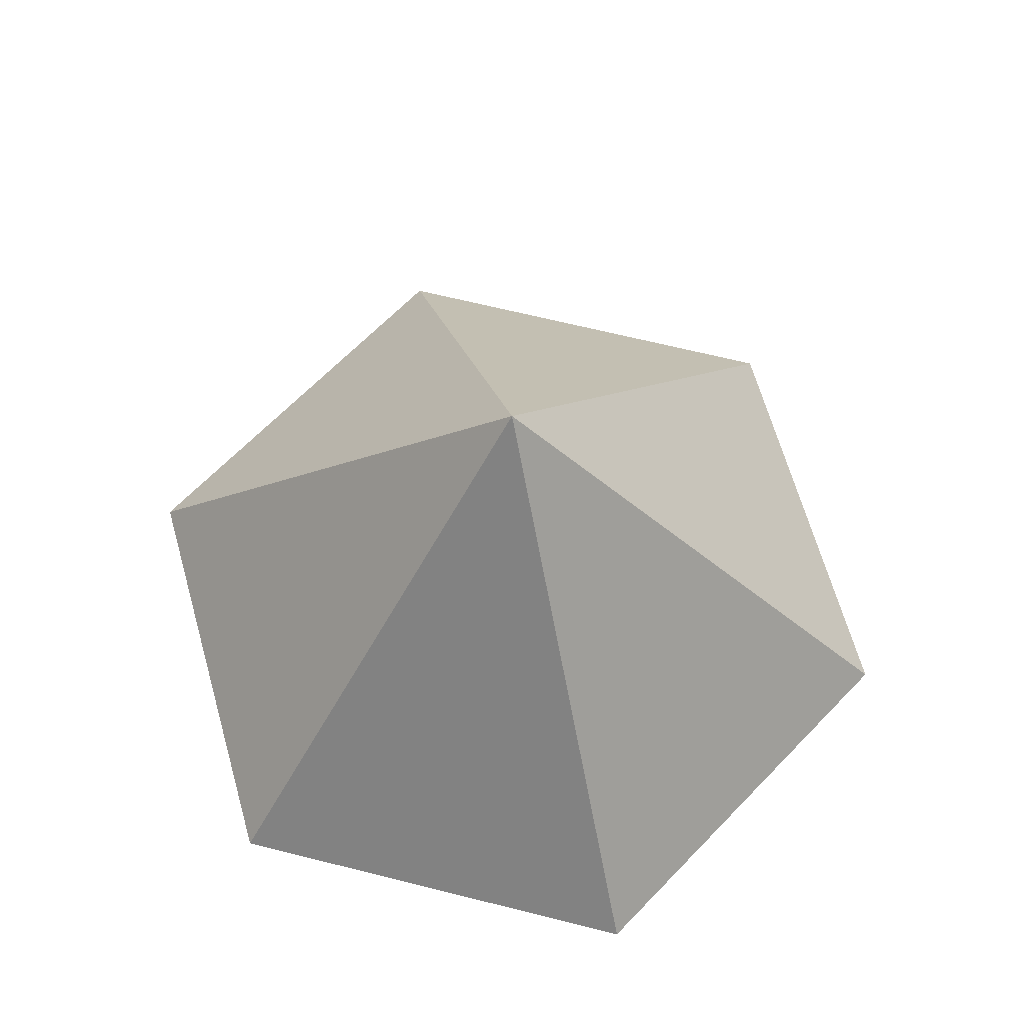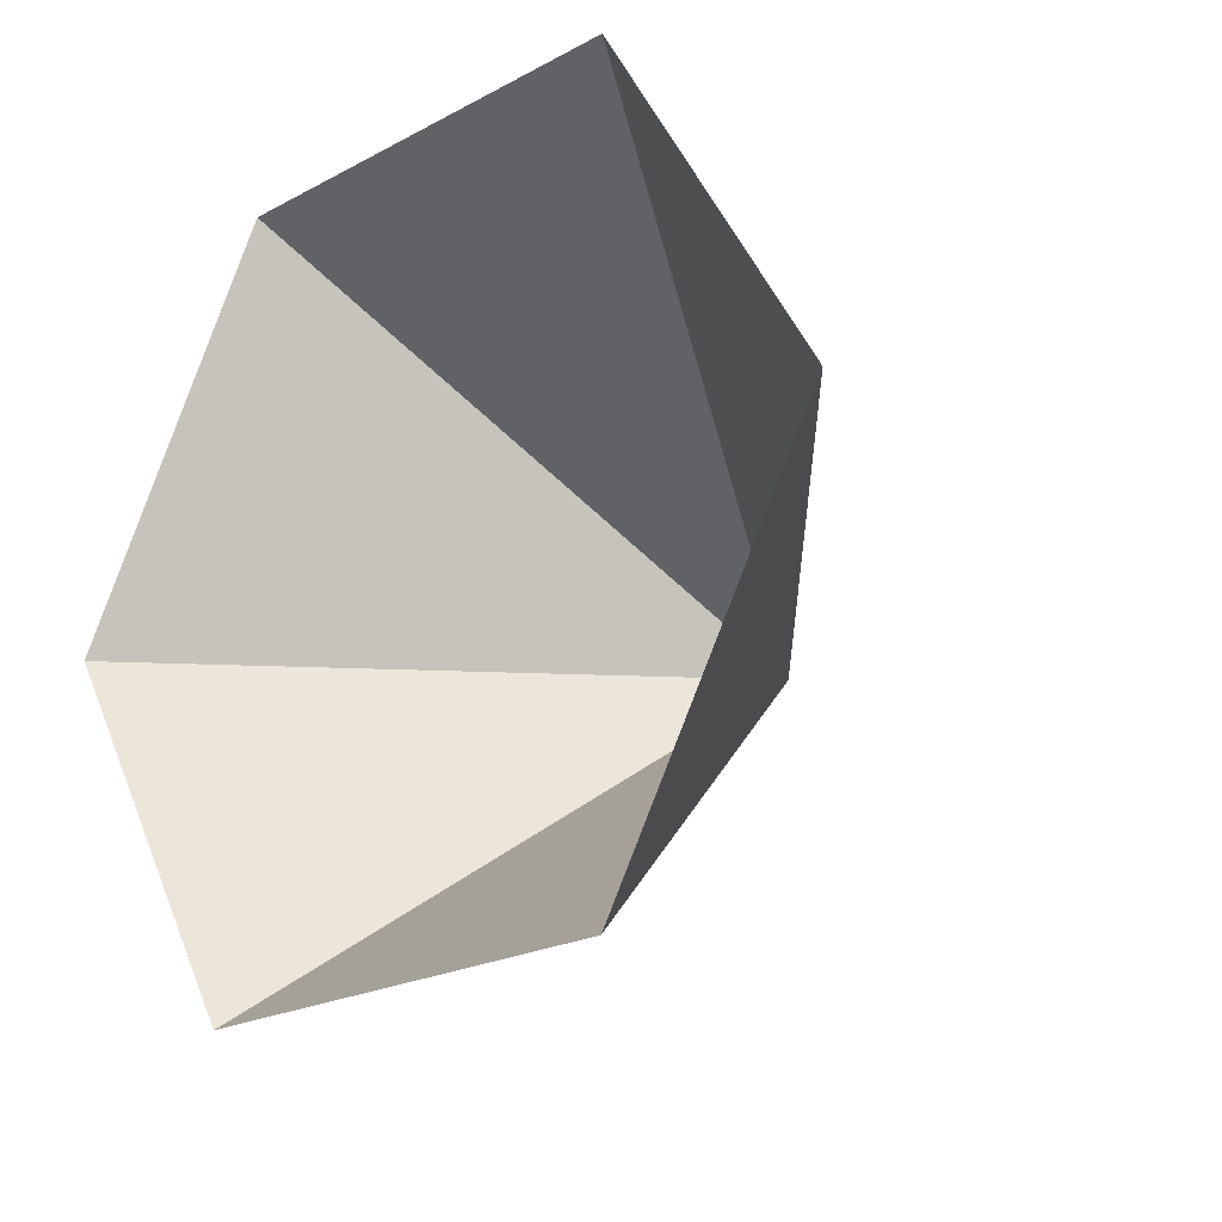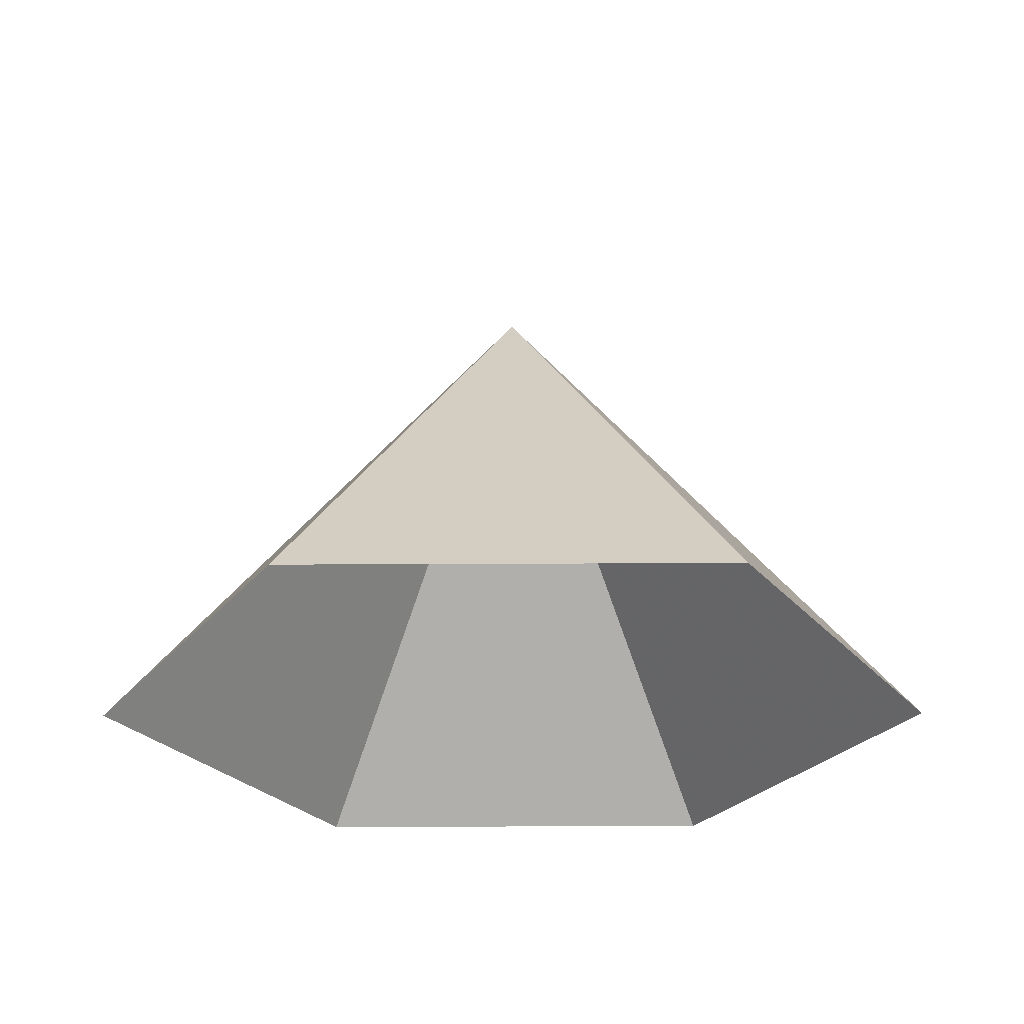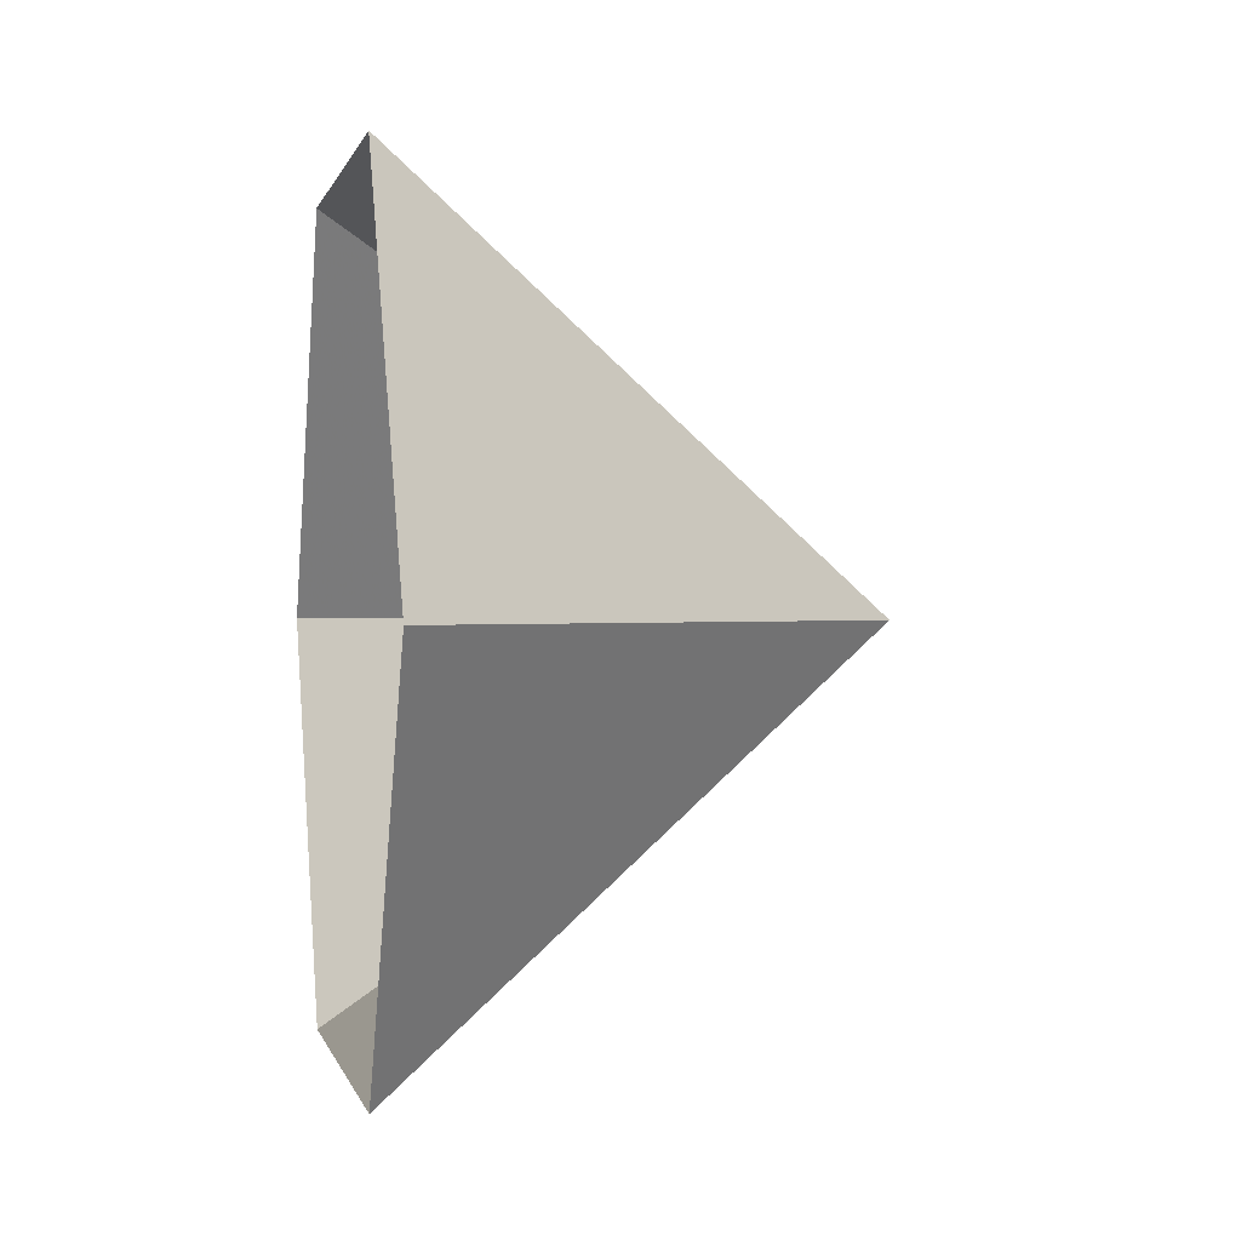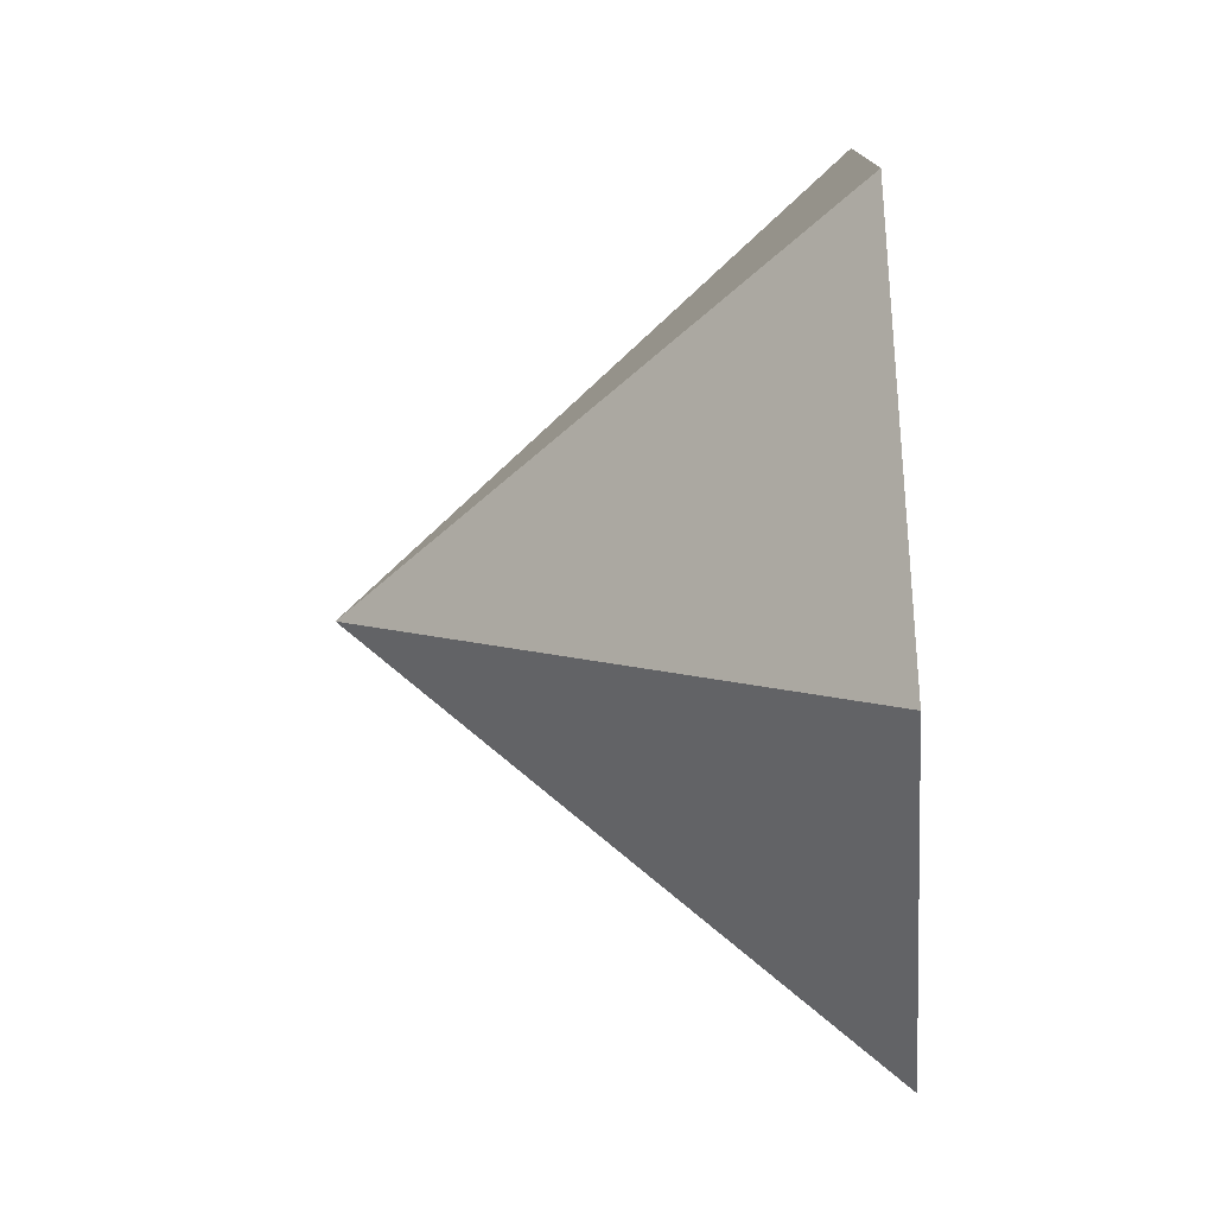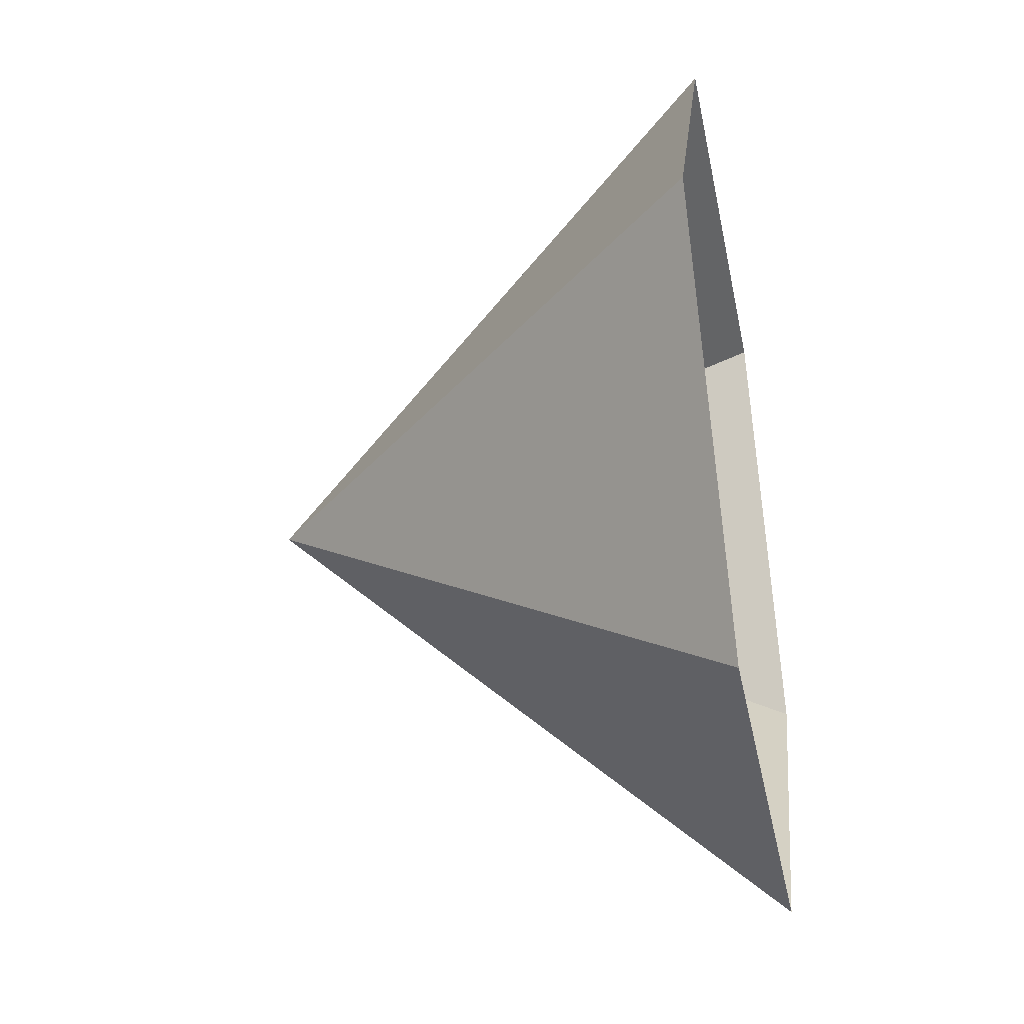
<metadata>
{"format":"obj","ext":"obj","renderer":"f3d","projection":"perspective","resolution":1024,"background":"white","views":[{"elev":66.2,"azim":-45.9,"up":"+Z"},{"elev":-21.6,"azim":-136.6,"up":"+Y"},{"elev":-26.5,"azim":-119.5,"up":"+Z"},{"elev":0.4,"azim":-101.4,"up":"+Y"},{"elev":-48.6,"azim":93.9,"up":"+Y"},{"elev":-38.5,"azim":101.3,"up":"+Y"}]}
</metadata>
<code>
v 0 0 0
v 3.73 0 0
v 5.594 3.23 0
v 3.73 6.46 0
v 0 6.46 0
v -1.865 3.23 0
v 1.865 3.23 4.121
f 1 2 7
f 2 3 7
f 3 4 7
f 4 5 7
f 5 6 7
f 6 1 7

</code>
